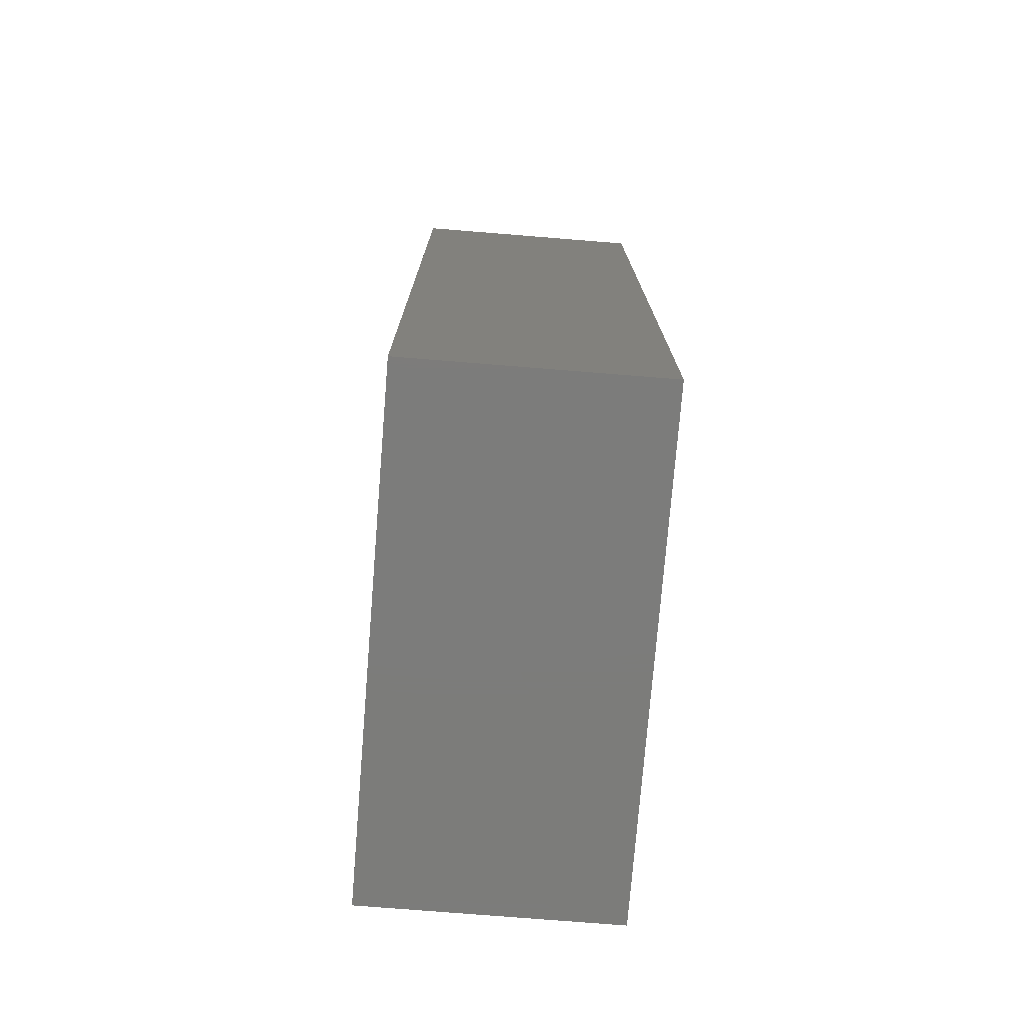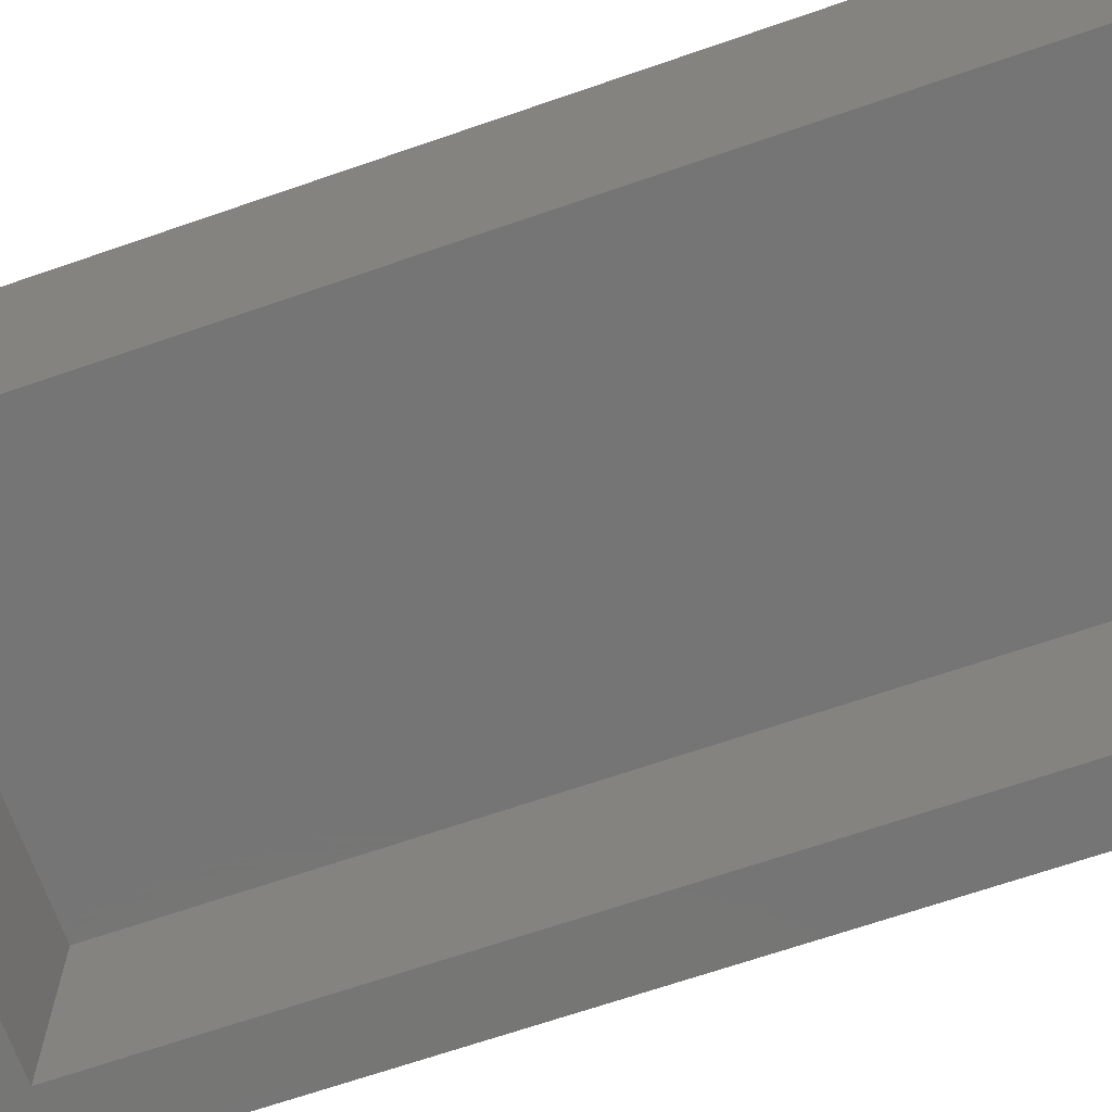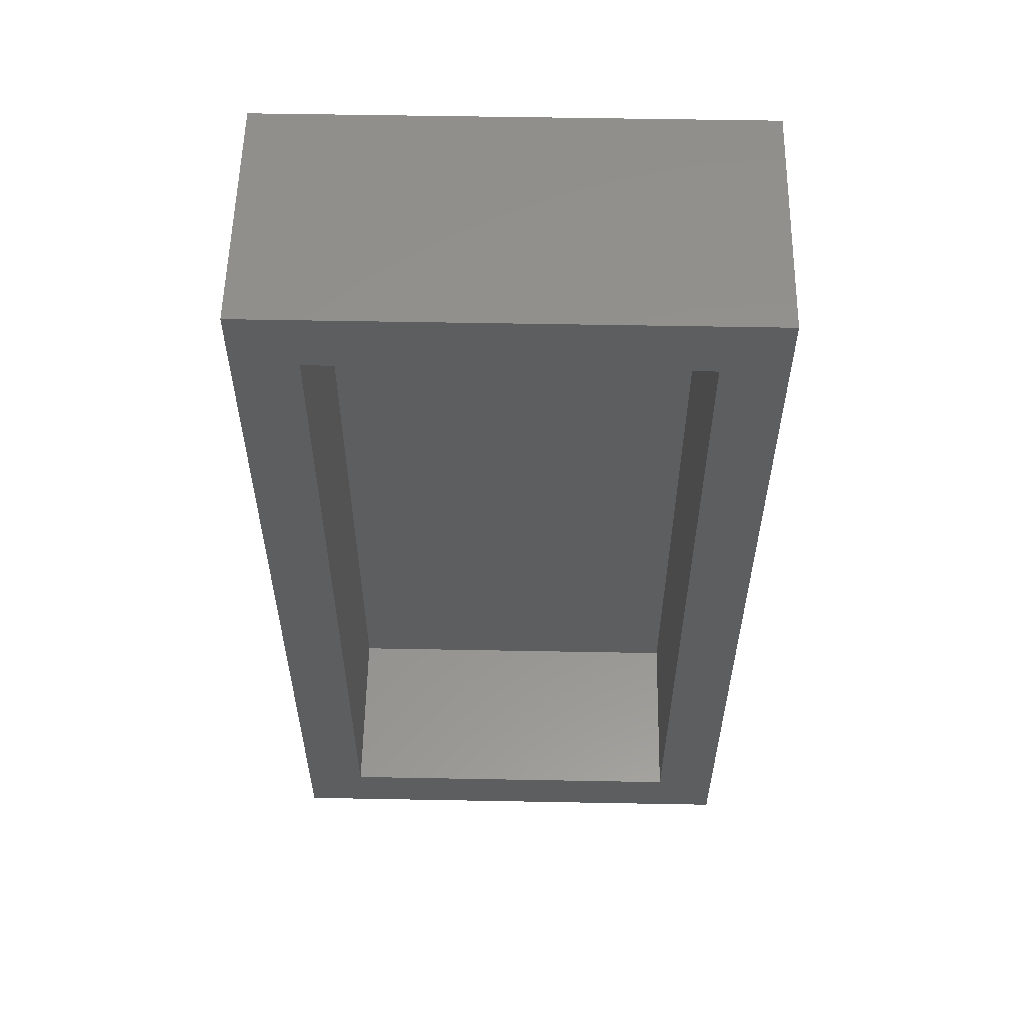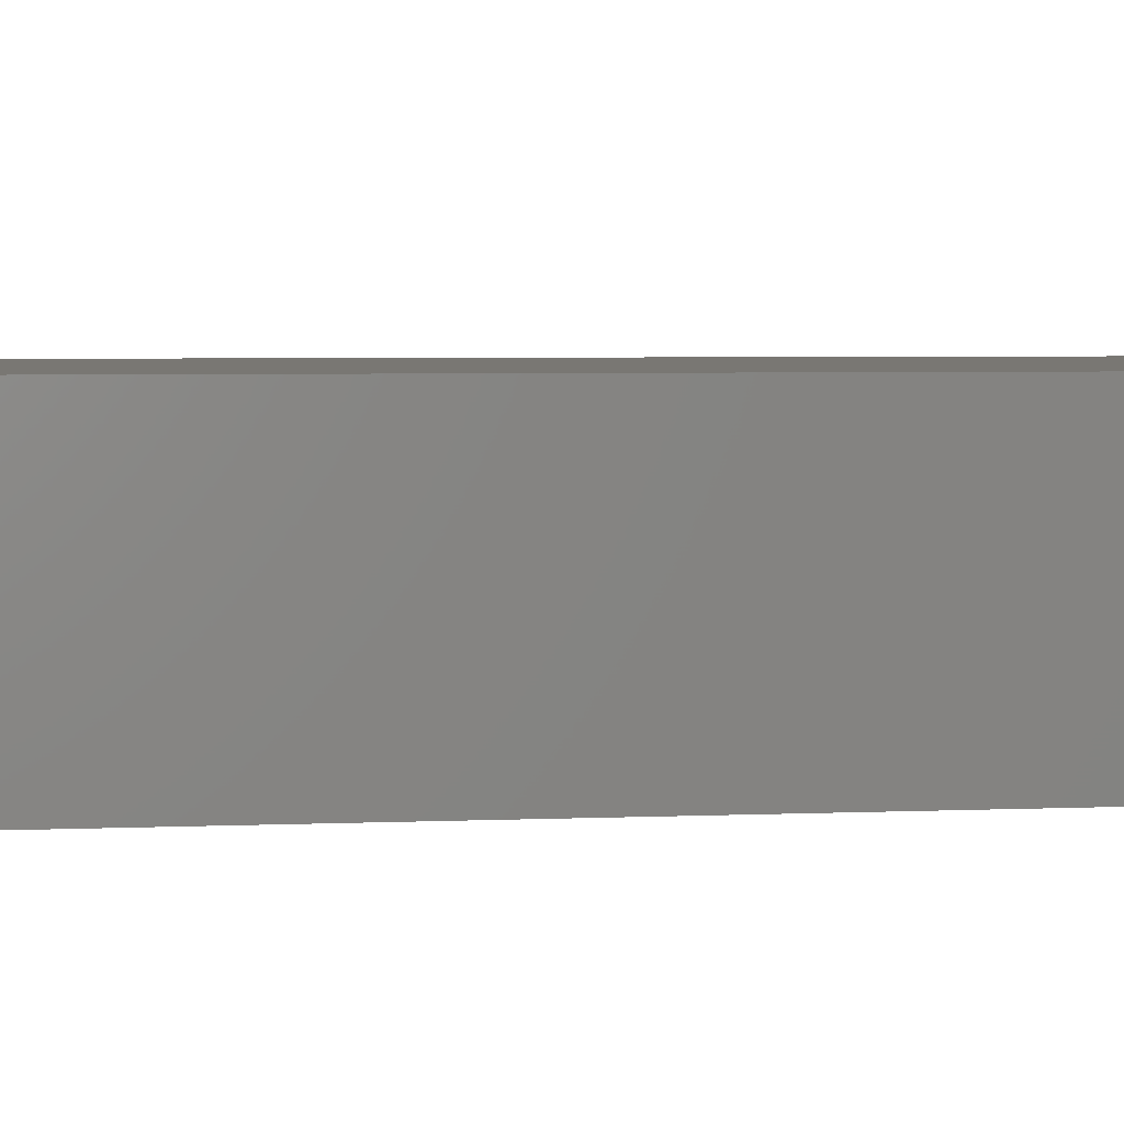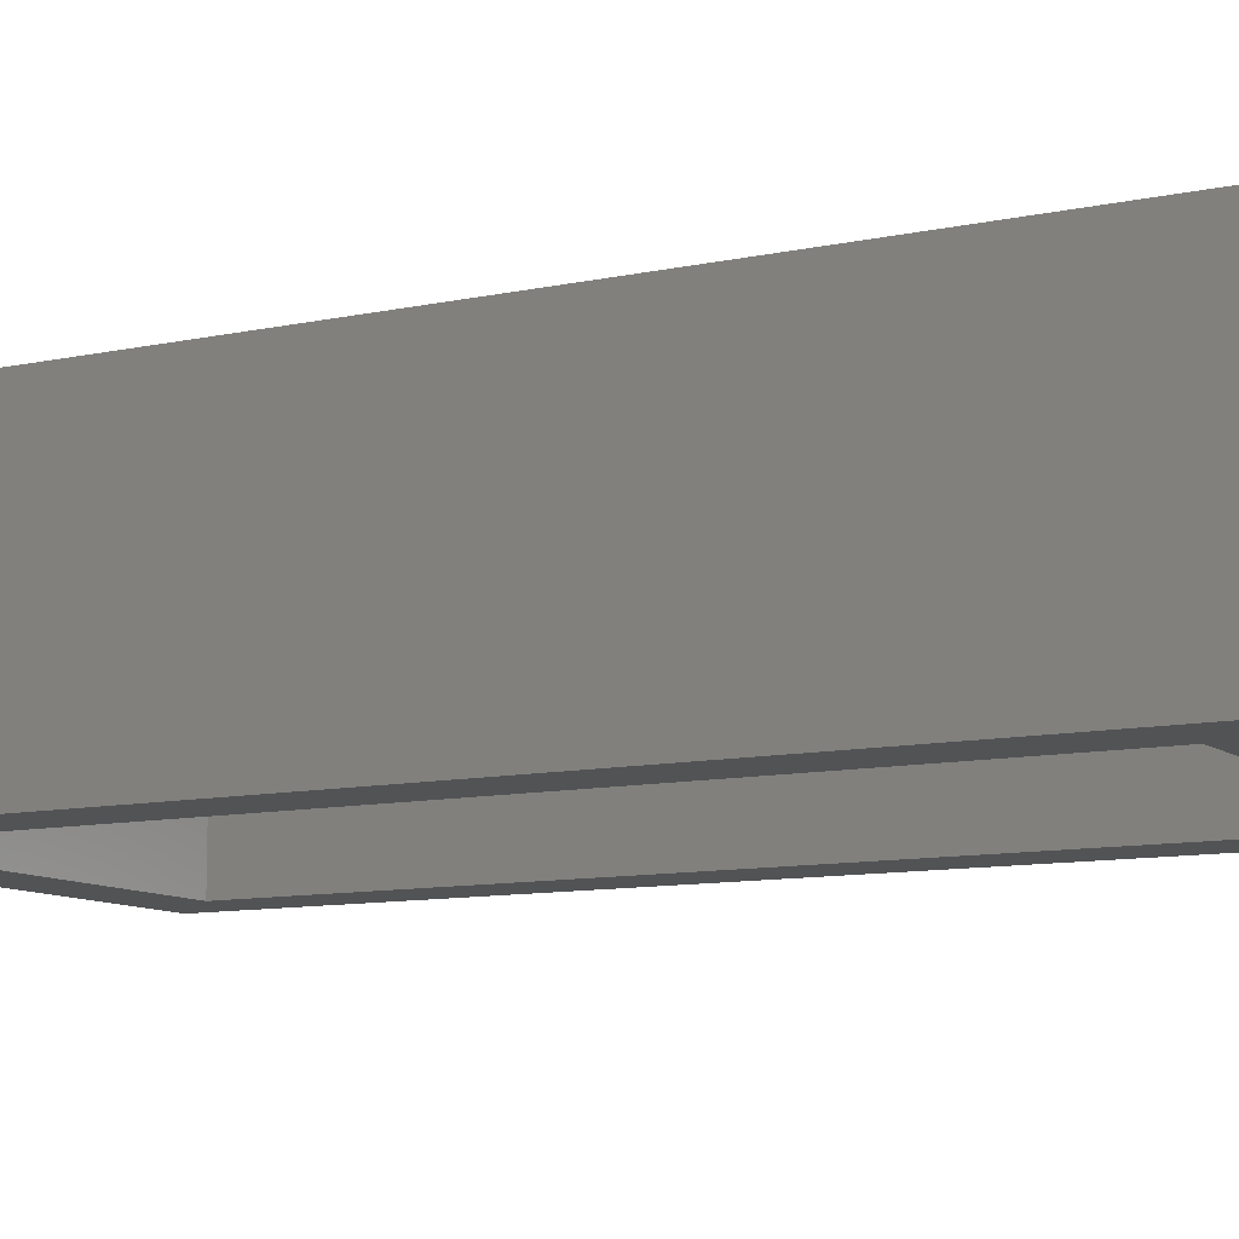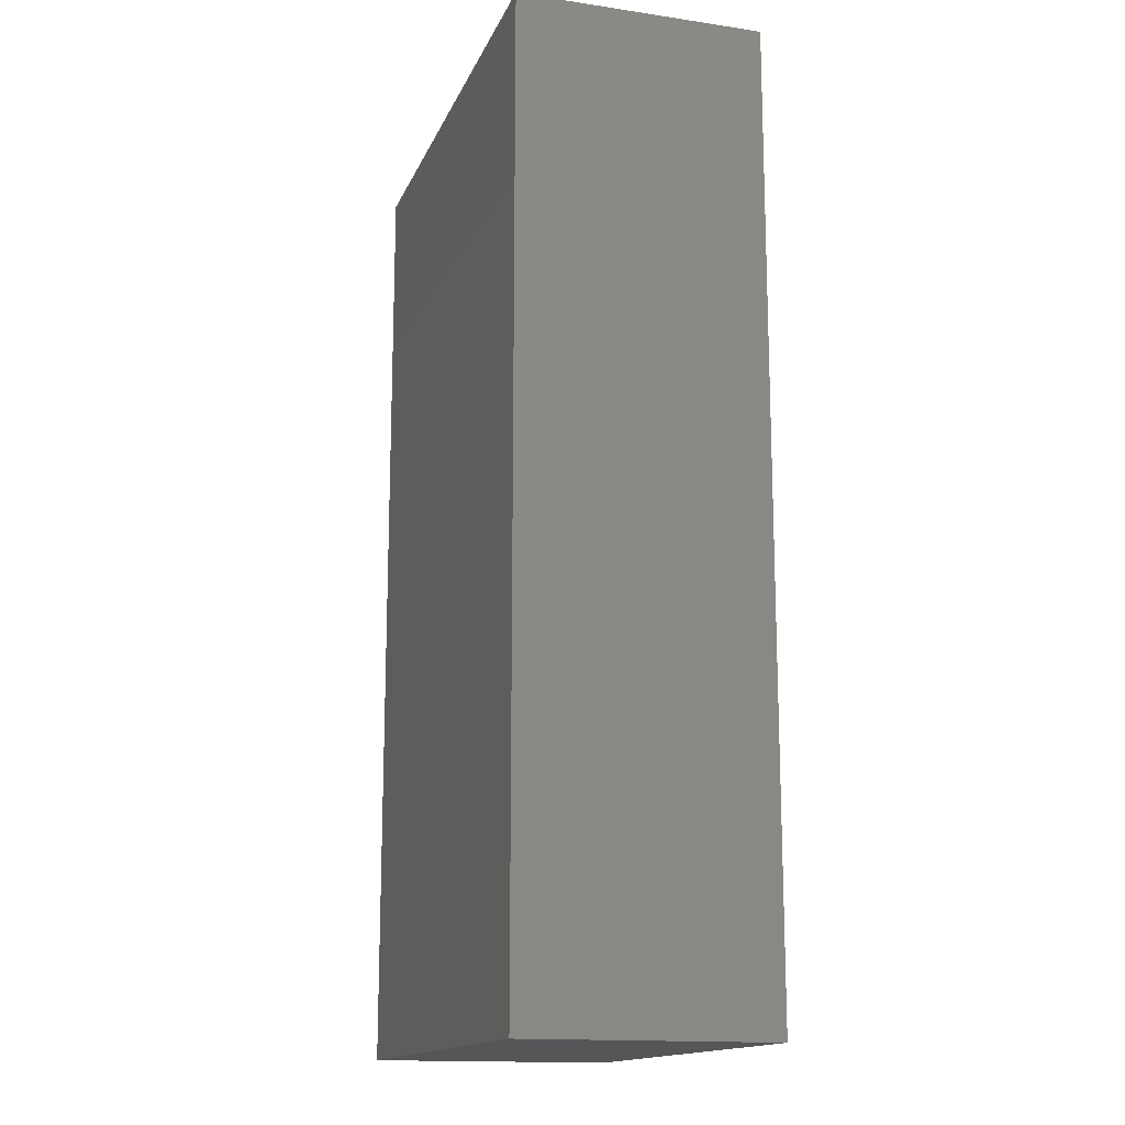
<metadata>
{"format":"stl","ext":"stl","renderer":"f3d","projection":"perspective","resolution":1024,"background":"white","views":[{"elev":-75.4,"azim":-94.6,"up":"+Y"},{"elev":-67.8,"azim":109.1,"up":"+Z"},{"elev":56.4,"azim":-178.9,"up":"+Y"},{"elev":4.4,"azim":82.1,"up":"+Z"},{"elev":-10.0,"azim":119.3,"up":"+Z"},{"elev":-15.2,"azim":72.7,"up":"+Y"}]}
</metadata>
<code>
# stl→obj: 16 verts, 28 faces
v -0.3984 0.7734 0
v -0.2969 -0.6719 0
v -0.3984 -0.7734 0
v 0.3048 -0.6719 0
v 0.4063 -0.7734 0
v -0.2969 0.6719 0
v 0.4063 0.7734 0
v 0.3048 0.6719 0
v -0.2969 -0.6719 0.2969
v 0.3048 -0.6719 0.2969
v 0.3048 0.6719 0.2969
v -0.2969 0.6719 0.2969
v -0.3984 -0.7734 0.3984
v 0.4063 -0.7734 0.3984
v 0.4063 0.7734 0.3984
v -0.3984 0.7734 0.3984
f 1 2 3
f 3 2 4
f 3 4 5
f 2 1 6
f 6 1 7
f 6 7 8
f 8 7 5
f 8 5 4
f 9 10 2
f 2 10 4
f 10 11 4
f 4 11 8
f 11 12 8
f 8 12 6
f 12 9 6
f 6 9 2
f 13 3 14
f 14 3 5
f 14 5 15
f 15 5 7
f 15 7 16
f 16 7 1
f 16 1 13
f 13 1 3
f 13 14 16
f 16 14 15
f 9 12 10
f 10 12 11

</code>
